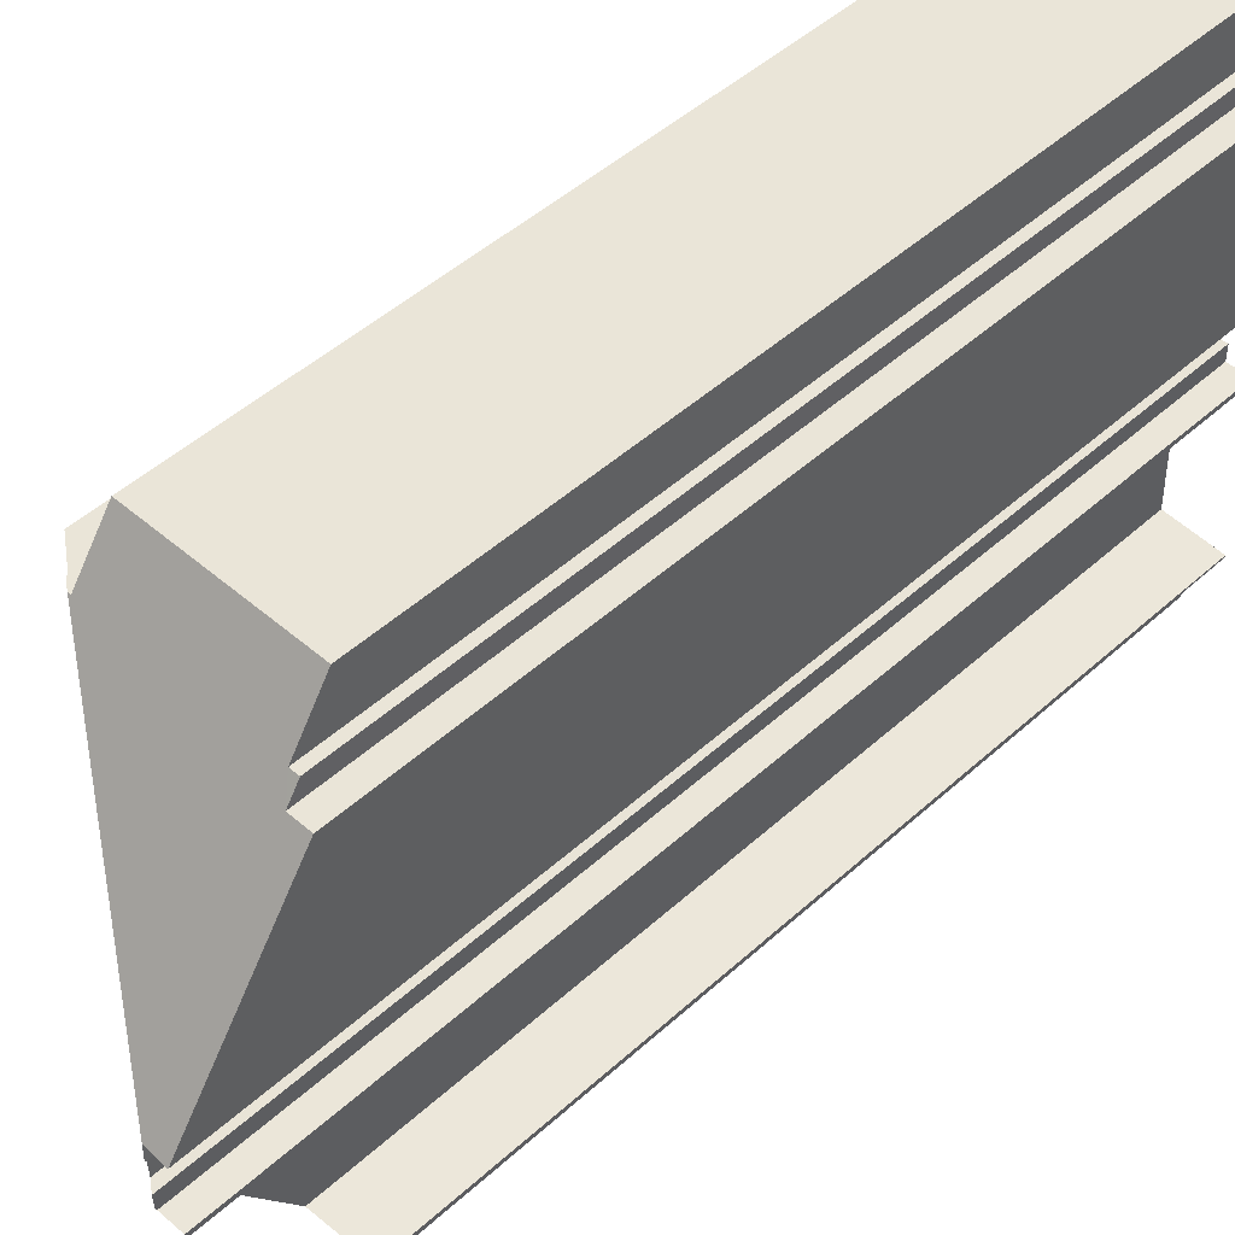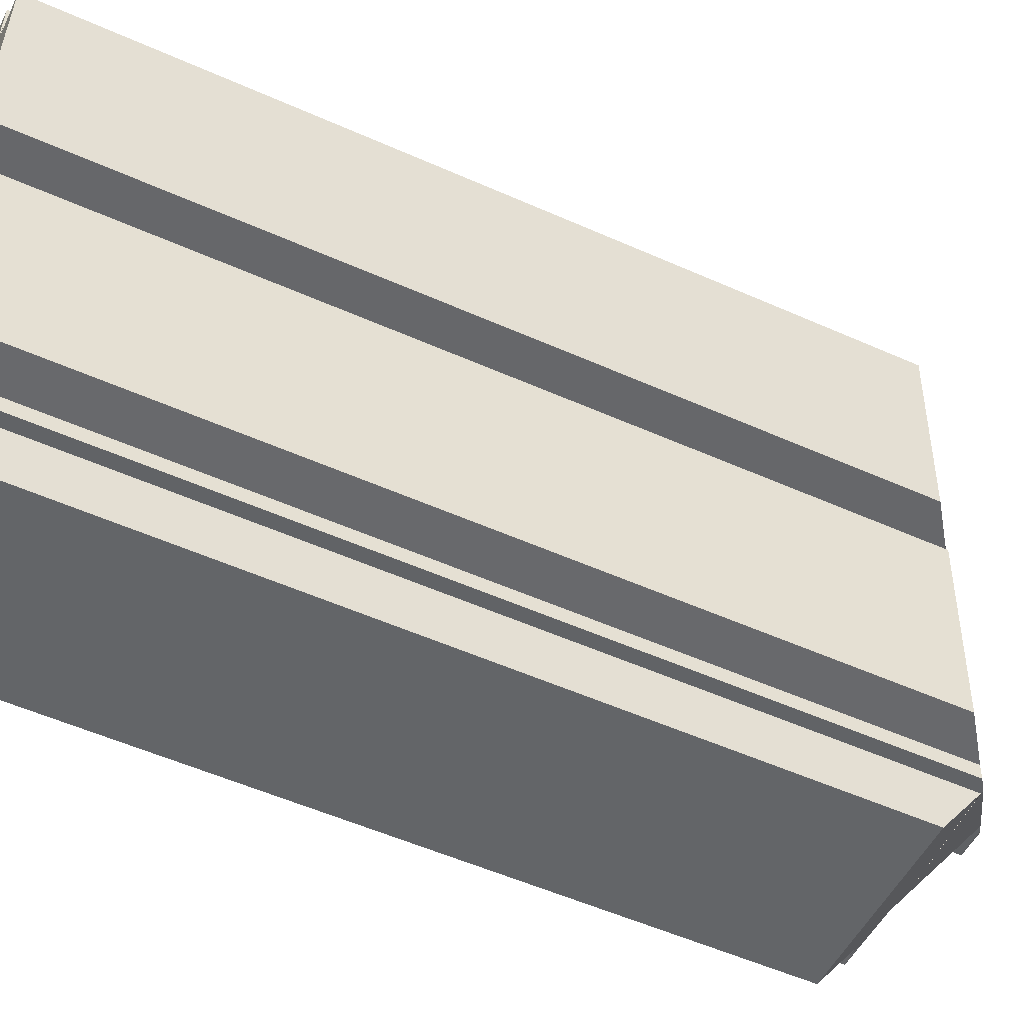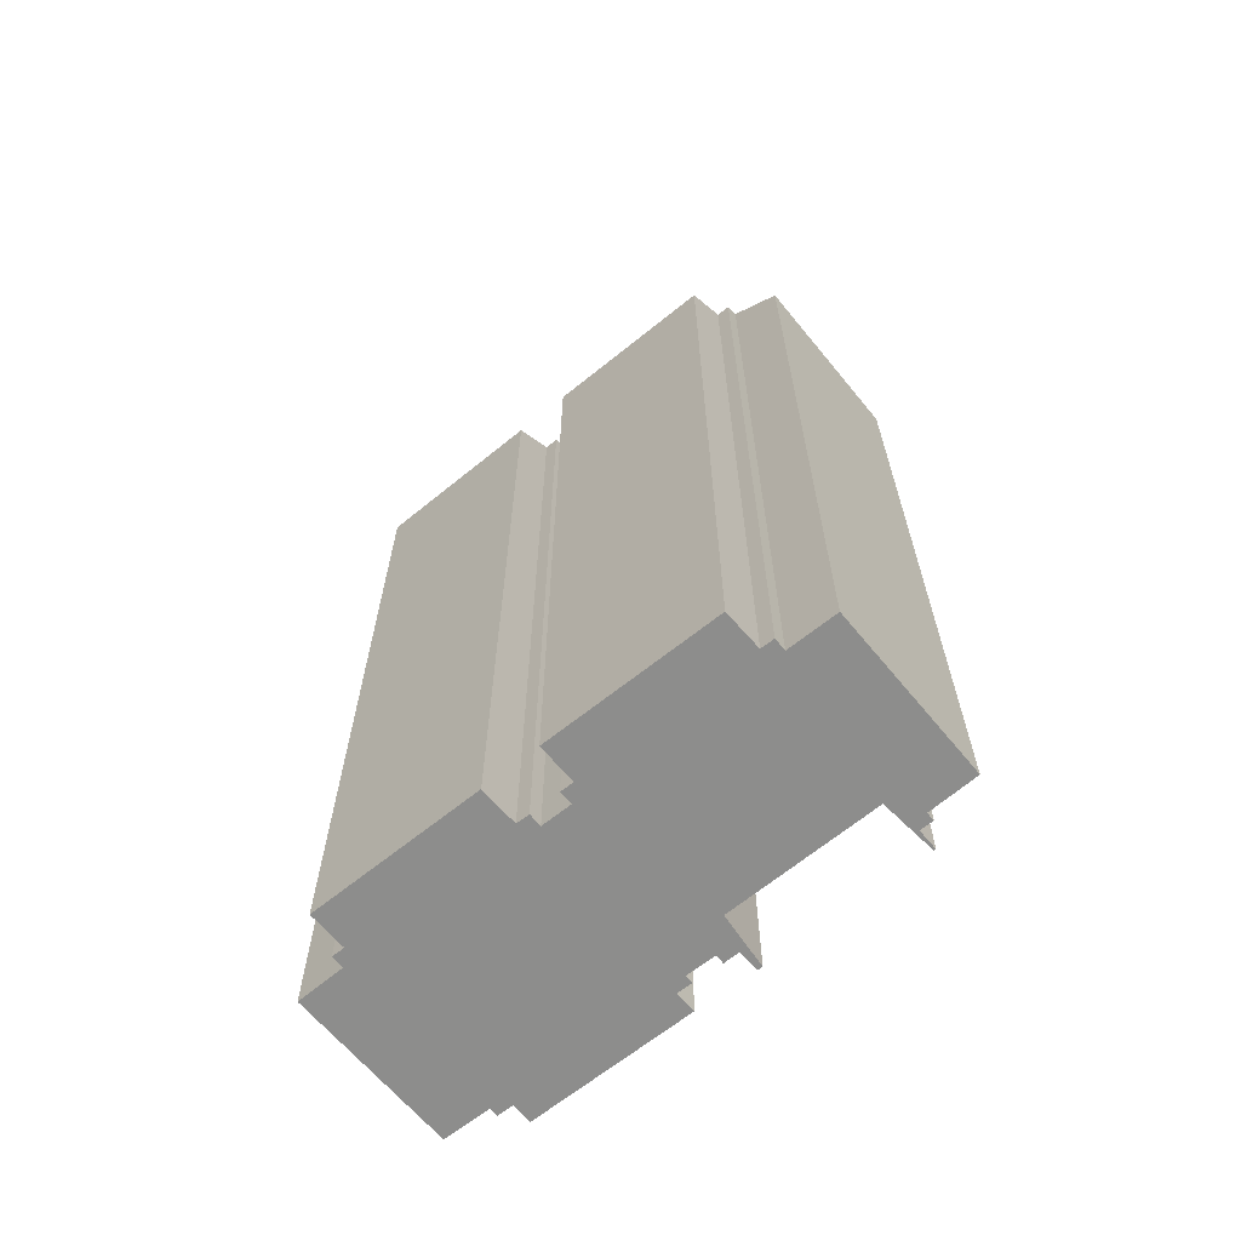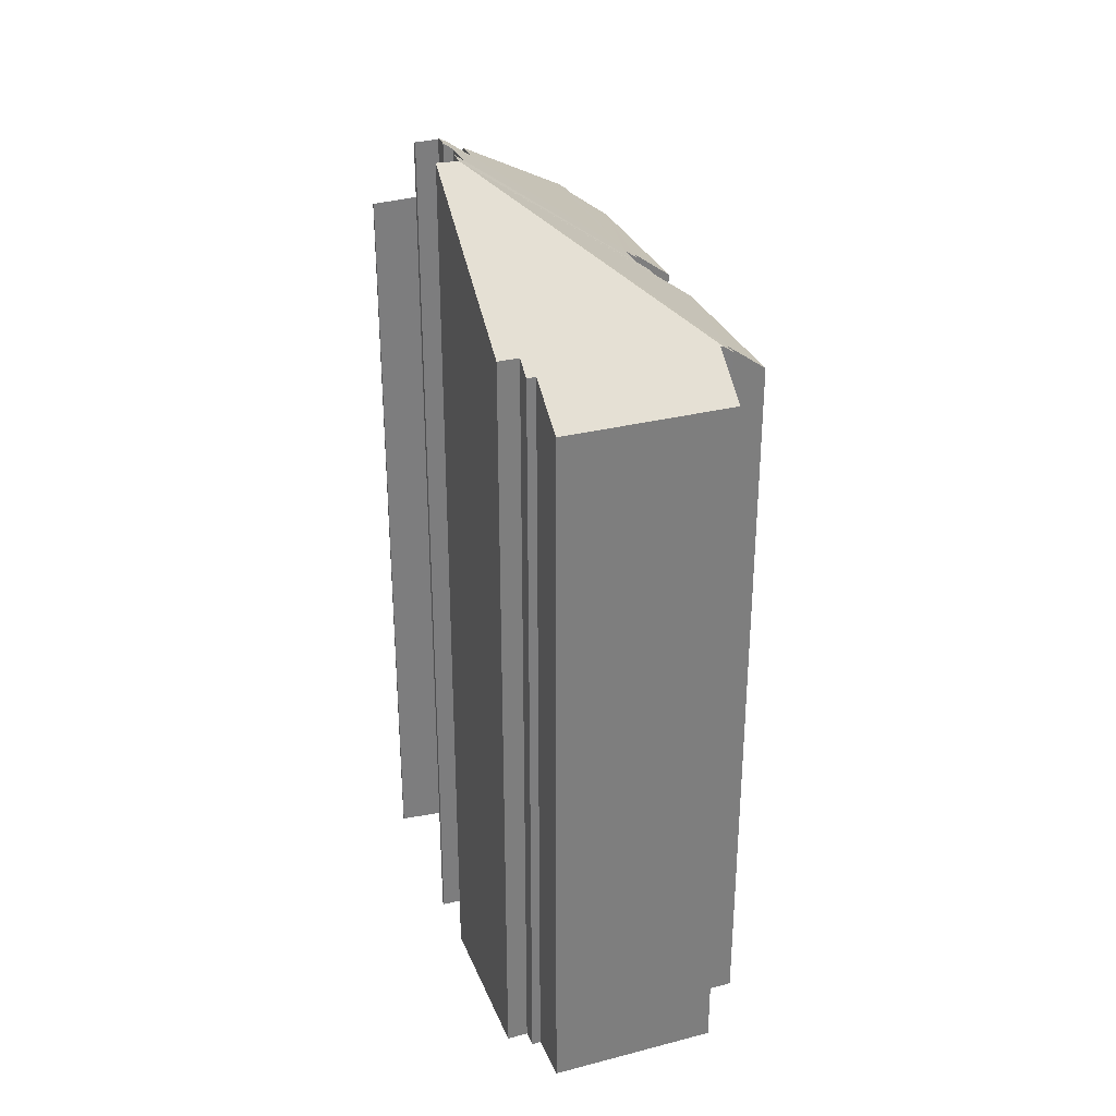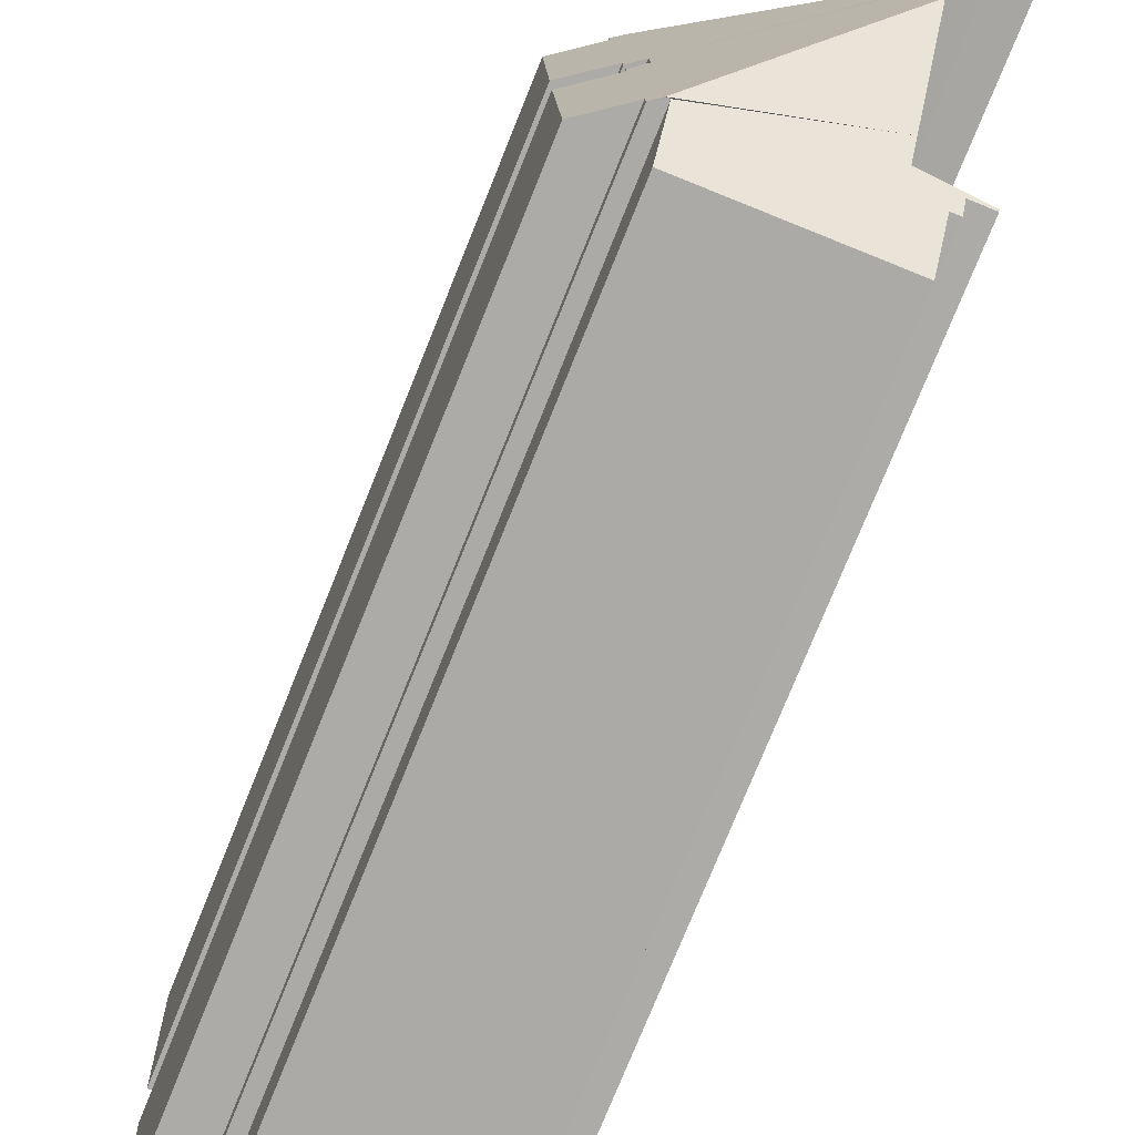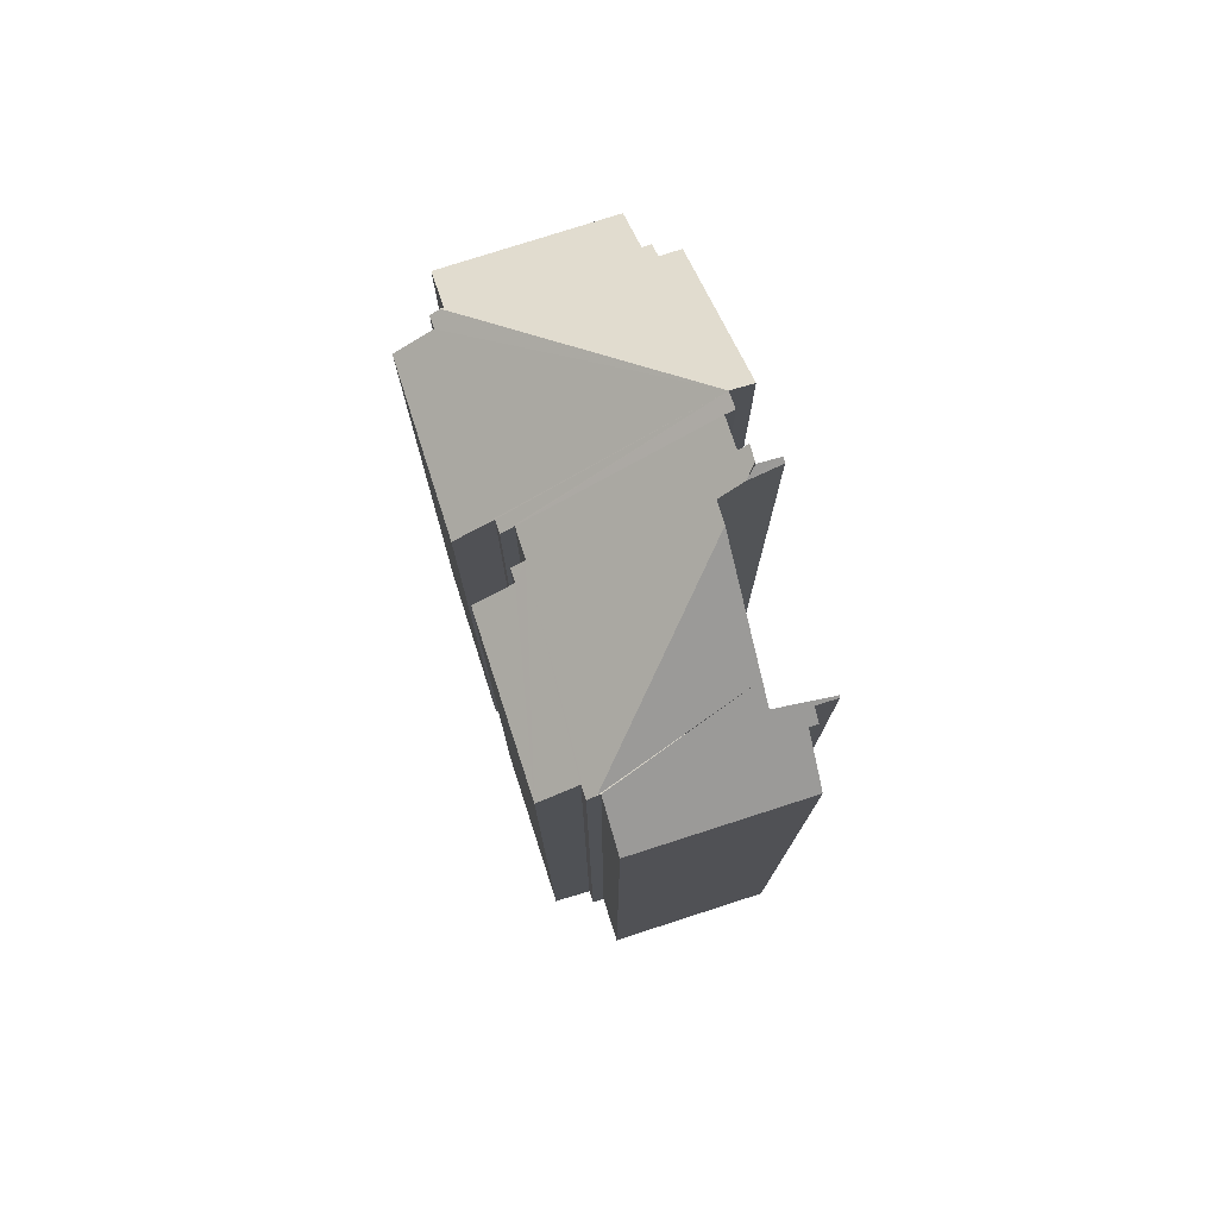
<metadata>
{"format":"obj","ext":"obj","renderer":"f3d","projection":"perspective","resolution":1024,"background":"white","views":[{"elev":48.7,"azim":-135.0,"up":"+Z"},{"elev":-53.5,"azim":64.5,"up":"+Z"},{"elev":-64.4,"azim":131.6,"up":"+Y"},{"elev":31.0,"azim":-17.7,"up":"+Y"},{"elev":-76.7,"azim":158.0,"up":"+Z"},{"elev":76.5,"azim":164.4,"up":"+Y"}]}
</metadata>
<code>
v  3.172 10.73 6.561
v  0.664 11.24 5.965
v  0.698 10.73 6.664
v  3.159 11.24 5.857
v  3.805 10.73 3.159
v  3.337 11.14 5.665
v  3.898 10.74 5.644
v  3.203 11.24 5.855
v  3.346 11.14 5.848
v  0.447 13.14 3.326
v  3.244 11.14 3.173
v  3.235 11.14 2.984
v  3.044 11.28 2.993
v  0.557 13.07 3.095
v  0.432 13.16 3.092
v  0.871 12.81 1.952
v  2.967 11.24 -0.317
v  0.832 11.69 0.39
v  0.305 11.38 -0.011
v  0.422 11.24 -0.209
v  0.298 11.24 -0.204
v  0.001 11.4 0.029
v  0 11.38 6.968e-16
v  0.356 11.42 0.048
v  2.891 10.73 -1.017
v  0.419 10.73 -0.92
v  0.824 11.46 0.075
v  2.918 11.24 -0.314
v  0.879 12.81 2.258
v  0.403 13.17 2.673
v  0.543 13.05 2.307
v  0.399 13.16 2.462
v  0.537 13.07 2.664
v  3.028 11.28 2.563
v  3.098 11.15 -0.323
v  3.108 11.14 -0.132
v  3.222 11.14 2.554
v  3.213 11.14 2.366
v  3.673 10.74 -0.14
v  3.777 10.73 2.342
v  0.082 13.14 2.443
v  0.081 13.09 2.374
v  0.399 13.15 2.439
v  0.183 12.1 4.783
v  0.132 13.15 3.327
v  0.522 11.41 5.732
v  0.217 11.41 5.745
v  0.534 11.24 5.971
v  0.001 -1.776e-18 0.029
v  0 0 0
v  0.879 -1.383e-16 2.258
v  0.832 -2.388e-17 0.39
v  0.824 -4.592e-18 0.075
v  0.871 -1.195e-16 1.952
v  0.082 -1.496e-16 2.443
v  0.081 -1.454e-16 2.374
v  0.399 -1.508e-16 2.462
v  0.399 -1.493e-16 2.439
v  0.403 -1.637e-16 2.673
v  0.537 -1.631e-16 2.664
v  0.557 -1.895e-16 3.095
v  0.432 -1.893e-16 3.092
v  0.447 -2.037e-16 3.326
v  0.132 -2.037e-16 3.327
v  0.217 -3.518e-16 5.745
v  0.183 -2.929e-16 4.783
v  0.522 -3.51e-16 5.732
v  0.534 -3.656e-16 5.971
v  0.664 -3.653e-16 5.965
v  0.698 -4.081e-16 6.664
v  0.422 1.28e-17 -0.209
v  0.419 5.633e-17 -0.92
v  0.305 6.736e-19 -0.011
v  0.298 1.249e-17 -0.204
v  0.356 -2.939e-18 0.048
v  3.172 -4.017e-16 6.561
v  3.159 -3.586e-16 5.857
v  3.346 -3.581e-16 5.848
v  3.203 -3.585e-16 5.855
v  3.337 -3.469e-16 5.665
v  3.898 -3.456e-16 5.644
v  3.028 -1.569e-16 2.563
v  3.222 -1.564e-16 2.554
v  3.213 -1.449e-16 2.366
v  3.777 -1.434e-16 2.342
v  0.543 -1.413e-16 2.307
v  3.244 -1.943e-16 3.173
v  3.805 -1.934e-16 3.159
v  3.044 -1.833e-16 2.993
v  3.235 -1.827e-16 2.984
v  3.108 8.083e-18 -0.132
v  3.673 8.573e-18 -0.14
v  2.918 1.923e-17 -0.314
v  3.098 1.978e-17 -0.323
v  2.967 1.941e-17 -0.317
v  2.891 6.227e-17 -1.017
g defaultobject
f 1 2 3
f 2 1 4
f 5 6 7
f 6 8 9
f 8 6 10
f 10 6 5
f 10 5 11
f 10 11 12
f 10 12 13
f 14 10 13
f 10 14 15
f 16 17 18
f 19 20 21
f 22 19 23
f 19 22 24
f 20 25 26
f 25 20 19
f 25 19 24
f 25 24 27
f 25 27 18
f 25 18 28
f 17 16 29
f 30 31 32
f 31 30 33
f 31 33 29
f 29 33 14
f 29 14 13
f 29 13 34
f 29 34 17
f 17 34 35
f 35 34 36
f 37 38 34
f 34 39 36
f 39 34 38
f 39 38 40
f 41 31 42
f 31 41 43
f 44 10 45
f 10 44 8
f 8 44 46
f 46 44 47
f 8 46 2
f 2 46 48
f 23 49 22
f 49 23 50
f 18 29 16
f 29 18 51
f 51 18 27
f 51 27 52
f 52 27 53
f 51 52 54
f 42 55 41
f 55 42 56
f 43 57 32
f 57 43 58
f 32 59 30
f 59 32 57
f 60 14 33
f 14 60 61
f 62 10 15
f 10 62 63
f 64 44 45
f 44 64 47
f 47 64 65
f 65 64 66
f 67 48 46
f 48 67 68
f 69 3 2
f 3 69 70
f 26 71 20
f 71 26 72
f 21 73 19
f 73 21 74
f 24 53 27
f 53 24 22
f 53 22 49
f 53 49 75
f 41 58 43
f 58 41 55
f 59 33 30
f 33 59 60
f 65 46 47
f 46 65 67
f 48 69 2
f 69 48 68
f 70 1 3
f 1 70 76
f 77 8 4
f 8 77 9
f 9 77 78
f 78 77 79
f 80 7 6
f 7 80 81
f 82 37 34
f 37 82 83
f 84 40 38
f 40 84 85
f 31 56 42
f 56 31 29
f 56 29 51
f 56 51 86
f 14 62 15
f 62 14 61
f 10 64 45
f 64 10 63
f 5 87 11
f 87 5 88
f 12 89 13
f 89 12 90
f 39 91 36
f 91 39 92
f 35 28 17
f 28 35 93
f 93 35 94
f 93 94 95
f 96 26 25
f 26 96 72
f 71 21 20
f 21 71 74
f 73 23 19
f 23 73 50
f 1 77 4
f 77 1 76
f 9 80 6
f 80 9 78
f 81 5 7
f 5 81 88
f 11 90 12
f 90 11 87
f 89 34 13
f 34 89 82
f 37 84 38
f 84 37 83
f 40 92 39
f 92 40 85
f 36 94 35
f 94 36 91
f 93 25 28
f 25 93 96
f 91 95 94
f 95 91 93
f 93 72 96
f 72 93 91
f 87 89 90
f 89 87 51
f 51 87 86
f 85 91 92
f 91 85 72
f 72 85 53
f 72 53 71
f 71 53 74
f 53 85 52
f 52 85 54
f 54 85 84
f 54 84 83
f 54 83 82
f 54 82 89
f 54 89 51
f 81 87 88
f 87 81 86
f 86 81 58
f 58 81 57
f 57 81 60
f 60 81 61
f 61 81 62
f 62 81 63
f 63 81 64
f 64 81 66
f 66 81 80
f 66 80 78
f 66 78 79
f 66 79 67
f 66 67 65
f 67 79 77
f 67 77 76
f 76 69 67
f 69 76 70
f 68 67 69
f 59 57 60
f 58 56 86
f 56 58 55
f 53 73 74
f 73 53 75
f 73 75 50
f 50 75 49

</code>
